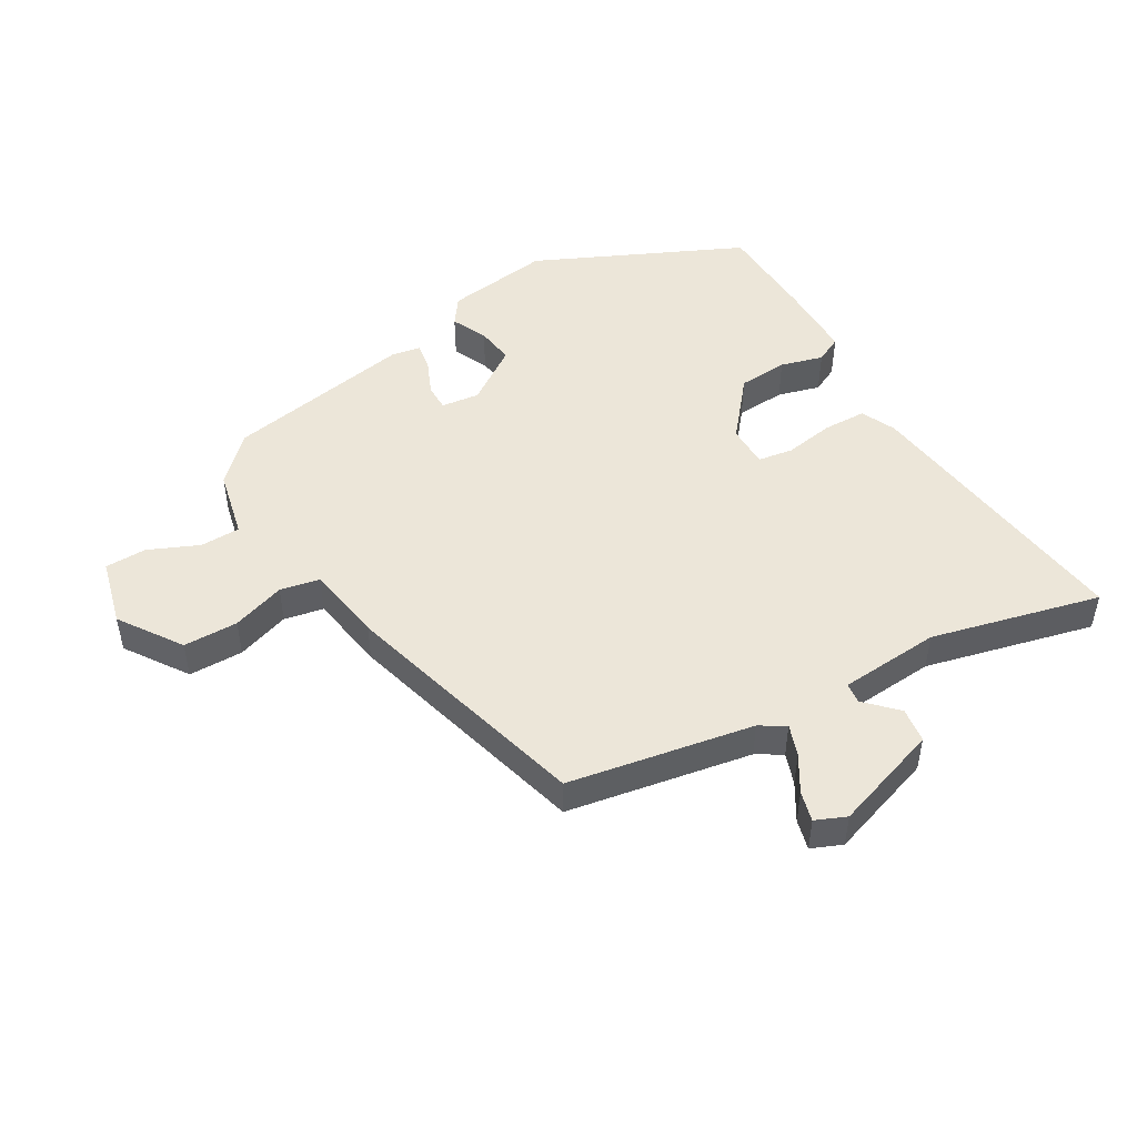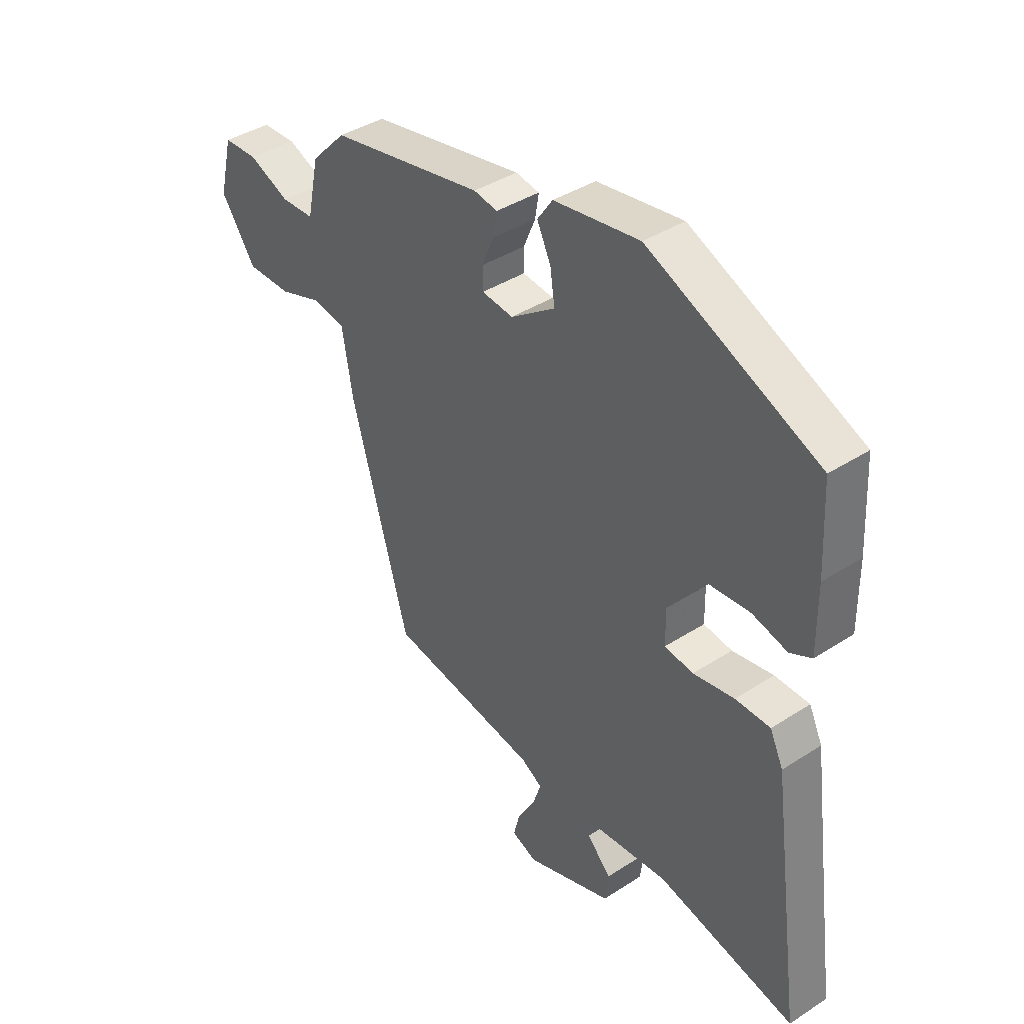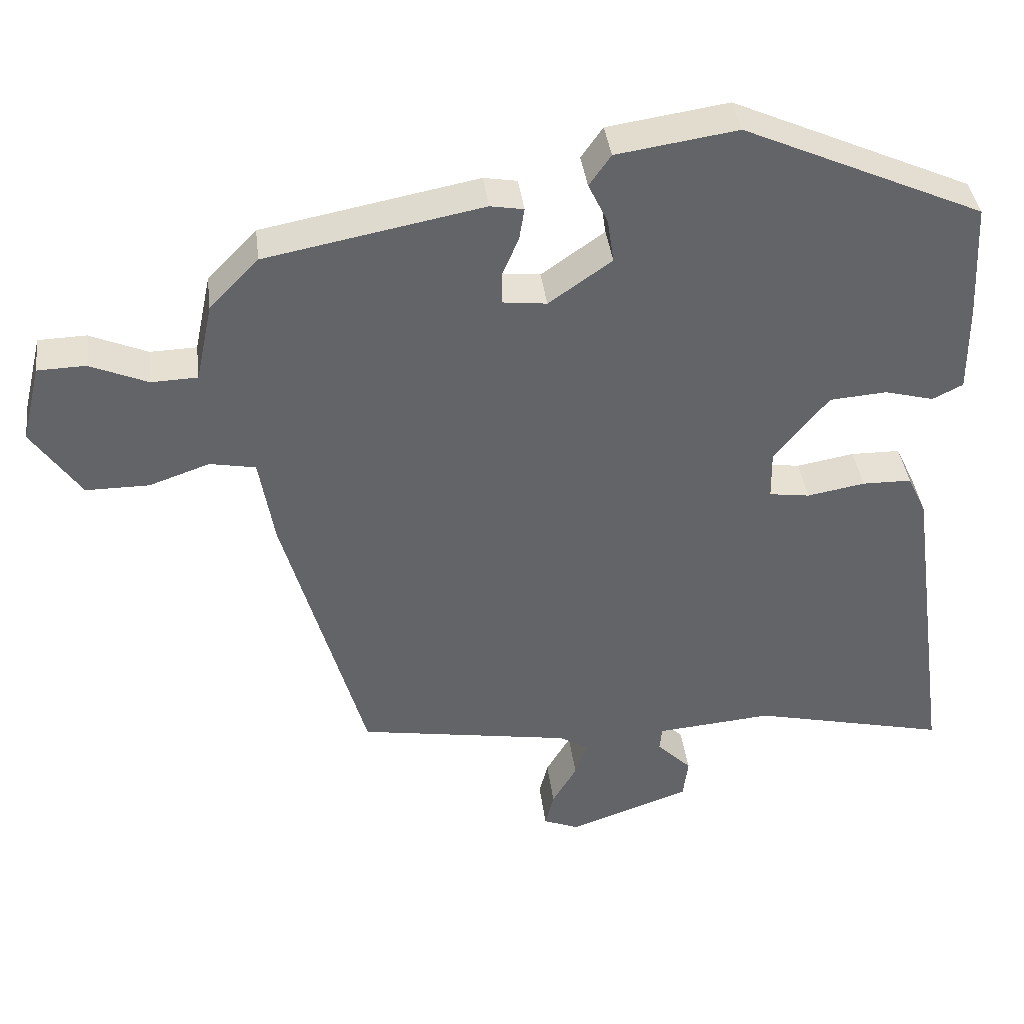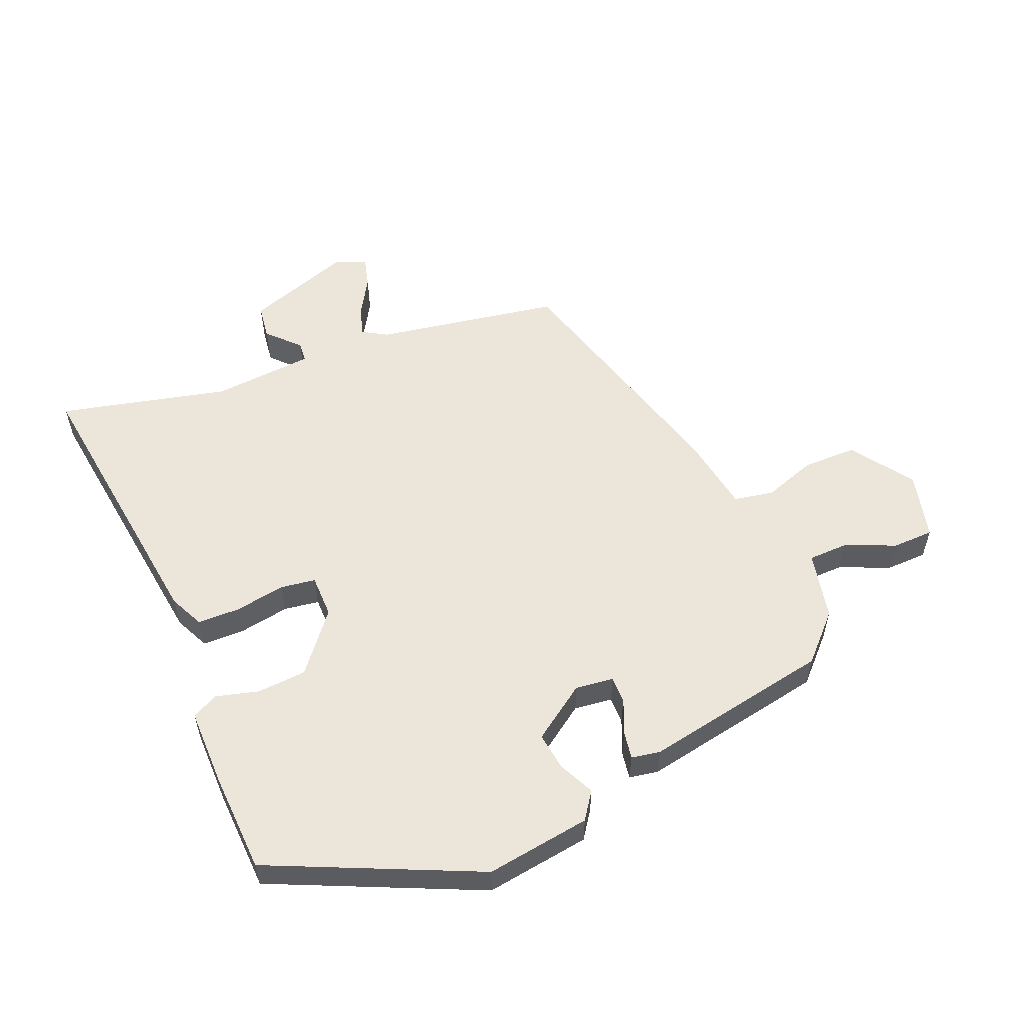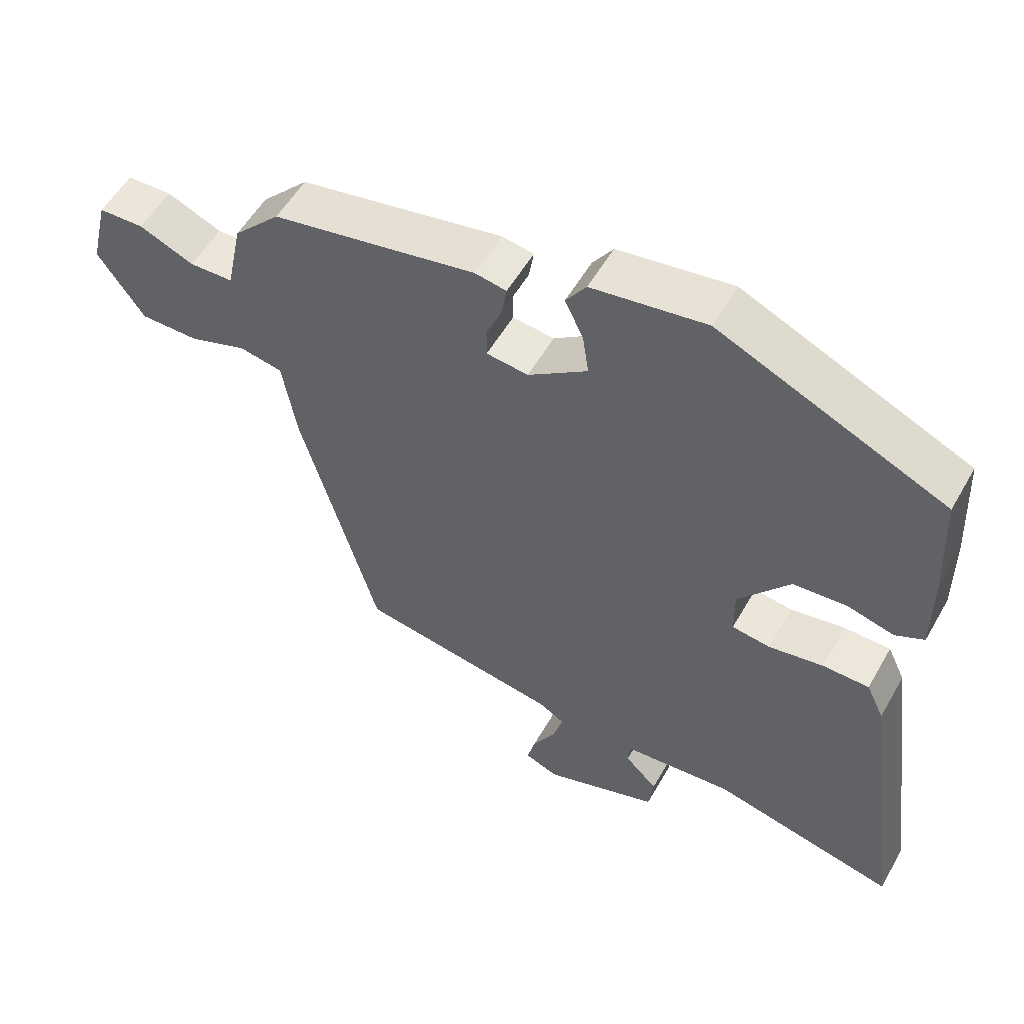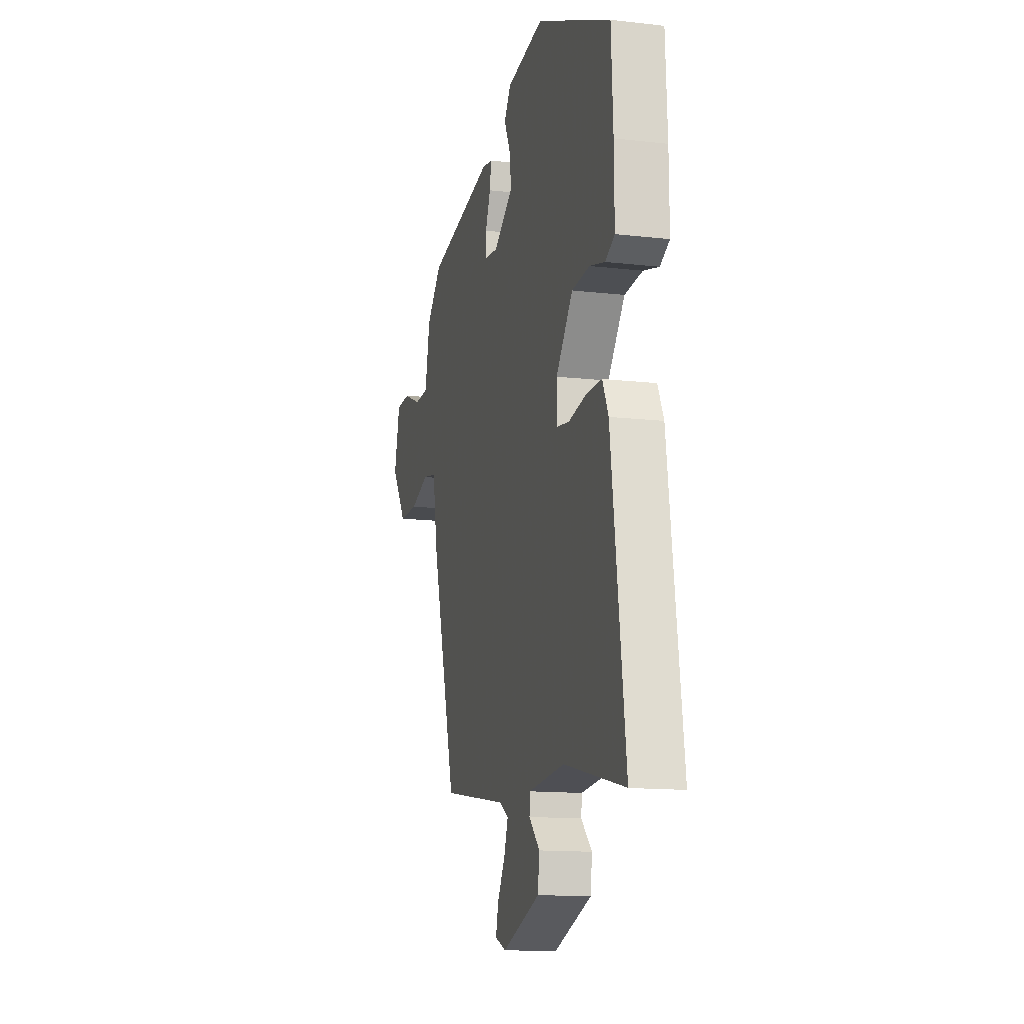
<metadata>
{"format":"obj","ext":"obj","renderer":"f3d","projection":"perspective","resolution":1024,"background":"white","views":[{"elev":48.7,"azim":150.3,"up":"+Y"},{"elev":39.7,"azim":-128.8,"up":"+Z"},{"elev":39.1,"azim":172.9,"up":"+Z"},{"elev":55.9,"azim":-22.3,"up":"+Y"},{"elev":54.7,"azim":-150.7,"up":"+Z"},{"elev":-13.7,"azim":-104.5,"up":"+Z"}]}
</metadata>
<code>
v 0.366 0.07 -0.462
v 0.071 0.07 -0.511
v 0.03 0.07 -0.535
v 0.047 0.07 -0.585
v 0.081 0.07 -0.643
v 0.093 0.07 -0.691
v 0.044 0.07 -0.711
v -0.125 0.07 -0.652
v -0.132 0.07 -0.596
v -0.084 0.07 -0.548
v -0.087 0.07 -0.515
v -0.248 0.07 -0.501
v -0.518 0.07 -0.564
v -0.456 0.07 -0.111
v -0.43 0.07 -0.056
v -0.362 0.07 -0.055
v -0.282 0.07 -0.069
v -0.226 0.07 -0.061
v -0.225 0.07 0.007
v -0.3 0.07 0.1
v -0.379 0.07 0.106
v -0.447 0.07 0.088
v -0.489 0.07 0.109
v -0.488 0.07 0.233
v -0.48 0.07 0.393
v -0.149 0.07 0.541
v 0.018 0.07 0.516
v 0.048 0.07 0.473
v 0.021 0.07 0.417
v 0.012 0.07 0.356
v 0.099 0.07 0.295
v 0.16 0.07 0.302
v 0.16 0.07 0.345
v 0.137 0.07 0.4
v 0.13 0.07 0.444
v 0.176 0.07 0.452
v 0.475 0.07 0.395
v 0.543 0.07 0.325
v 0.566 0.07 0.216
v 0.63 0.07 0.214
v 0.71 0.07 0.248
v 0.776 0.07 0.246
v 0.802 0.07 0.139
v 0.734 0.07 0.041
v 0.647 0.07 0.041
v 0.563 0.07 0.07
v 0.5 0.07 0.058
v 0.479 0.07 -0.065
v 0.366 0 -0.462
v 0.071 0 -0.511
v 0.03 0 -0.535
v 0.047 0 -0.585
v 0.081 0 -0.643
v 0.093 0 -0.691
v 0.044 0 -0.711
v -0.125 0 -0.652
v -0.132 0 -0.596
v -0.084 0 -0.548
v -0.087 0 -0.515
v -0.248 0 -0.501
v -0.518 0 -0.564
v -0.456 0 -0.111
v -0.43 0 -0.056
v -0.362 0 -0.055
v -0.282 0 -0.069
v -0.226 0 -0.061
v -0.225 0 0.007
v -0.3 0 0.1
v -0.379 0 0.106
v -0.447 0 0.088
v -0.489 0 0.109
v -0.488 0 0.233
v -0.48 0 0.393
v -0.149 0 0.541
v 0.018 0 0.516
v 0.048 0 0.473
v 0.021 0 0.417
v 0.012 0 0.356
v 0.099 0 0.295
v 0.16 0 0.302
v 0.16 0 0.345
v 0.137 0 0.4
v 0.13 0 0.444
v 0.176 0 0.452
v 0.475 0 0.395
v 0.543 0 0.325
v 0.566 0 0.216
v 0.63 0 0.214
v 0.71 0 0.248
v 0.776 0 0.246
v 0.802 0 0.139
v 0.734 0 0.041
v 0.647 0 0.041
v 0.563 0 0.07
v 0.5 0 0.058
v 0.479 0 -0.065
f 47 48 1 2
f 44 45 46
f 43 44 46
f 42 43 46
f 41 42 46
f 40 41 46
f 39 40 46 47
f 38 39 47
f 37 38 47
f 36 37 47
f 35 36 47
f 34 35 47
f 33 34 47
f 32 33 47
f 47 2 3
f 32 47 3
f 31 32 3
f 27 28 29
f 26 27 29
f 25 26 29
f 24 25 29
f 23 24 29
f 22 23 29
f 21 22 29
f 20 21 29 30
f 19 20 30 31
f 15 16 17
f 14 15 17
f 13 14 17
f 12 13 17
f 11 12 17 18
f 8 9 10
f 7 8 10
f 6 7 10
f 5 6 10
f 4 5 10
f 3 4 10 11
f 18 19 31
f 11 18 31
f 3 11 31
f 50 49 96 95
f 94 93 92
f 94 92 91
f 94 91 90
f 94 90 89
f 94 89 88
f 95 94 88 87
f 95 87 86
f 95 86 85
f 95 85 84
f 95 84 83
f 95 83 82
f 95 82 81
f 95 81 80
f 51 50 95
f 51 95 80
f 51 80 79
f 77 76 75
f 77 75 74
f 77 74 73
f 77 73 72
f 77 72 71
f 77 71 70
f 77 70 69
f 78 77 69 68
f 79 78 68 67
f 65 64 63
f 65 63 62
f 65 62 61
f 65 61 60
f 66 65 60 59
f 58 57 56
f 58 56 55
f 58 55 54
f 58 54 53
f 58 53 52
f 59 58 52 51
f 79 67 66
f 79 66 59
f 79 59 51
f 1 49 50 2
f 2 50 51 3
f 3 51 52 4
f 4 52 53 5
f 5 53 54 6
f 6 54 55 7
f 7 55 56 8
f 8 56 57 9
f 9 57 58 10
f 10 58 59 11
f 11 59 60 12
f 12 60 61 13
f 13 61 62 14
f 14 62 63 15
f 15 63 64 16
f 16 64 65 17
f 17 65 66 18
f 18 66 67 19
f 19 67 68 20
f 20 68 69 21
f 21 69 70 22
f 22 70 71 23
f 23 71 72 24
f 24 72 73 25
f 25 73 74 26
f 26 74 75 27
f 27 75 76 28
f 28 76 77 29
f 29 77 78 30
f 30 78 79 31
f 31 79 80 32
f 32 80 81 33
f 33 81 82 34
f 34 82 83 35
f 35 83 84 36
f 36 84 85 37
f 37 85 86 38
f 38 86 87 39
f 39 87 88 40
f 40 88 89 41
f 41 89 90 42
f 42 90 91 43
f 43 91 92 44
f 44 92 93 45
f 45 93 94 46
f 46 94 95 47
f 47 95 96 48
f 48 96 49 1

</code>
